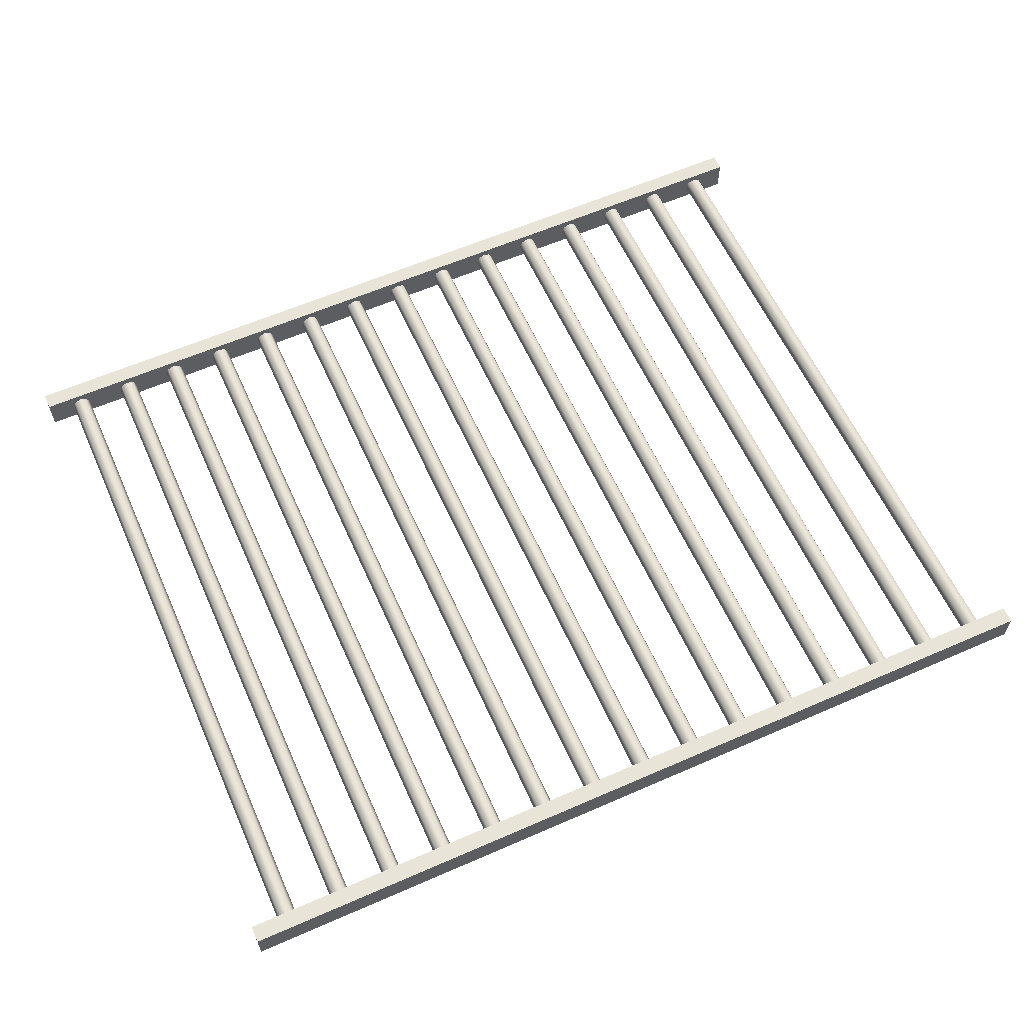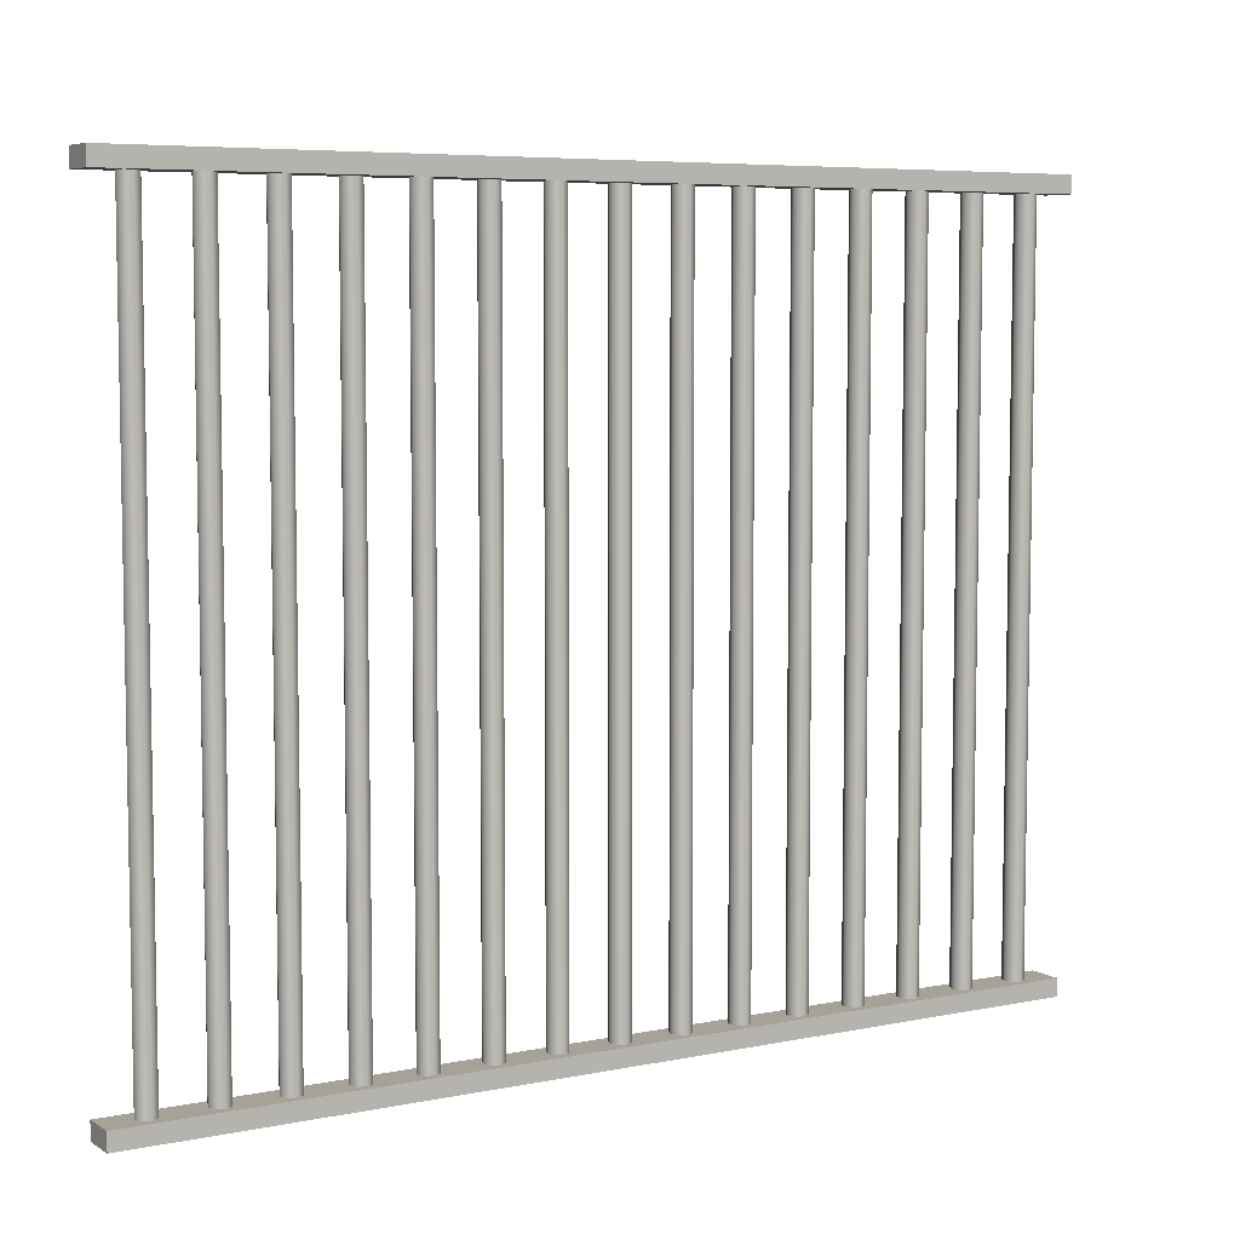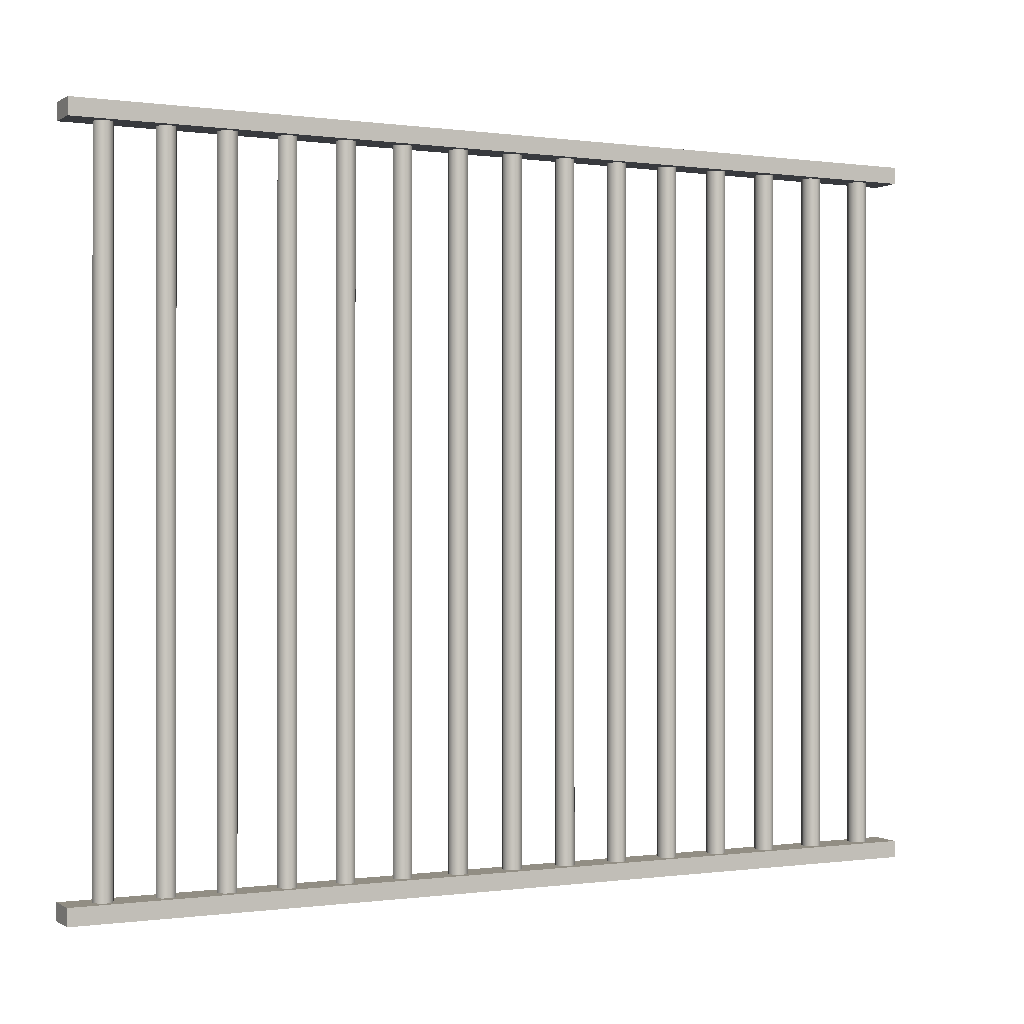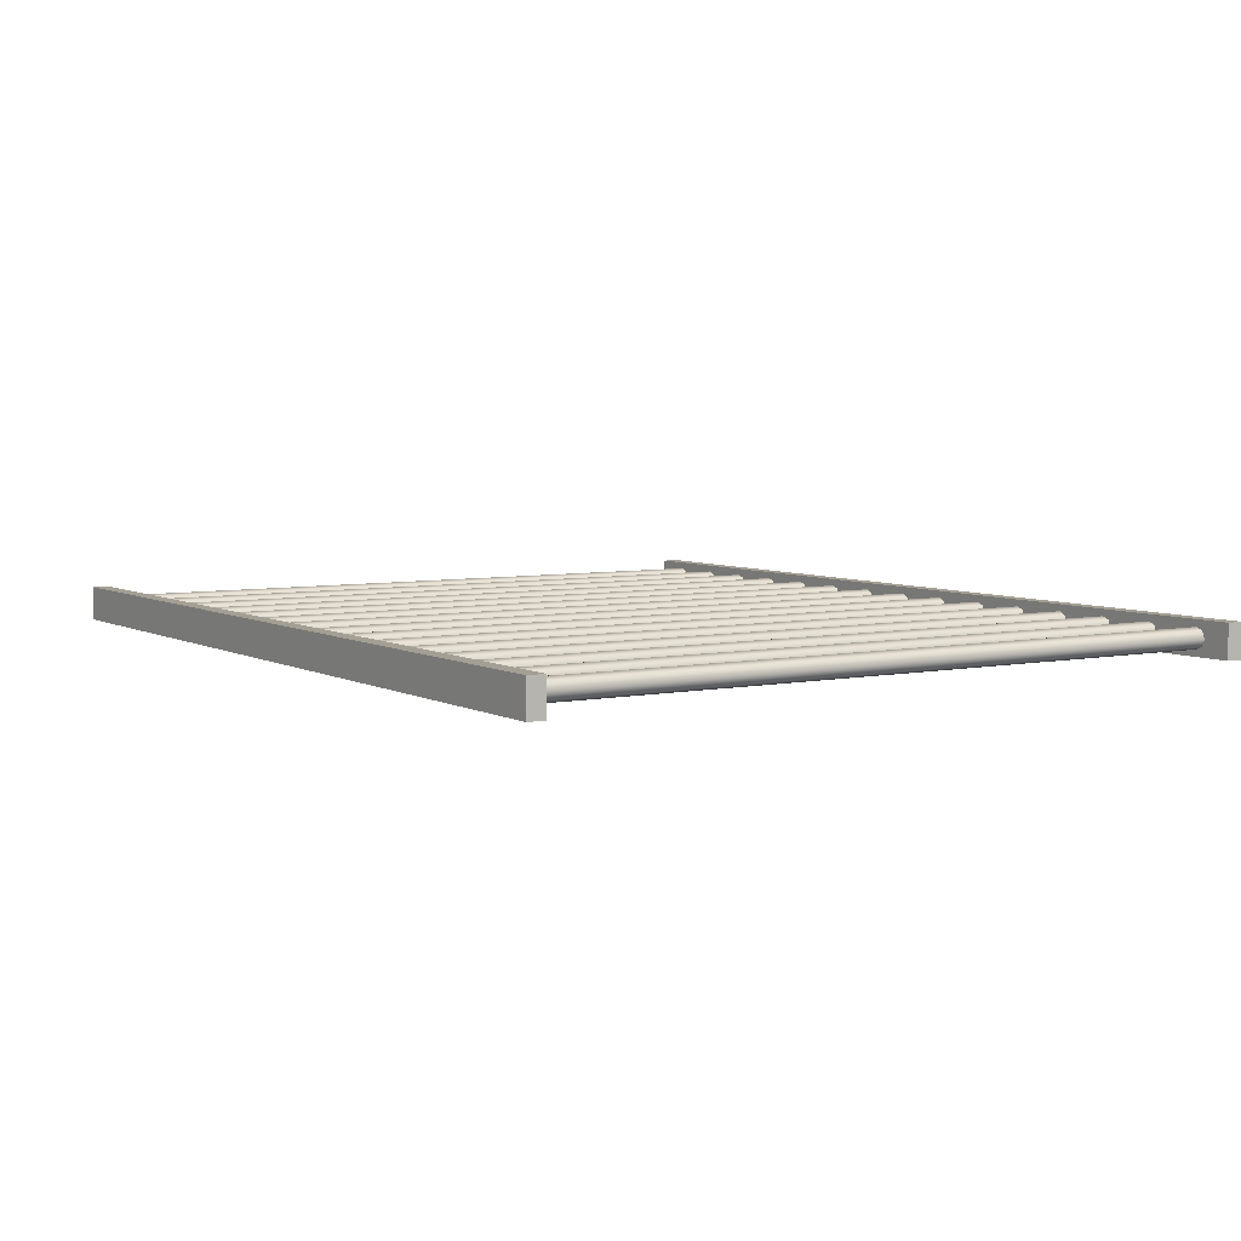
<metadata>
{"format":"obj","ext":"obj","renderer":"f3d","projection":"perspective","resolution":1024,"background":"white","views":[{"elev":60.4,"azim":155.9,"up":"+Z"},{"elev":6.4,"azim":-31.3,"up":"+Y"},{"elev":-0.1,"azim":152.4,"up":"+Y"},{"elev":5.6,"azim":57.6,"up":"+Z"}]}
</metadata>
<code>
o Cube.2664_Cube.058
v -0.04016 -0.1372 -2.957
v -0.04016 -0.1357 -2.957
v -0.04016 -0.1372 -2.959
v -0.04016 -0.1357 -2.959
v 0.03923 -0.1372 -2.957
v 0.03923 -0.1357 -2.957
v 0.03923 -0.1372 -2.959
v 0.03923 -0.1357 -2.959
f 2 3 1
f 4 7 3
f 8 5 7
f 6 1 5
f 7 1 3
f 4 6 8
f 2 4 3
f 4 8 7
f 8 6 5
f 6 2 1
f 7 5 1
f 4 2 6
o Cube.851_Cube.058
v -0.04016 -0.2002 -2.957
v -0.04016 -0.1987 -2.957
v -0.04016 -0.2002 -2.959
v -0.04016 -0.1987 -2.959
v 0.03923 -0.2002 -2.957
v 0.03923 -0.1987 -2.957
v 0.03923 -0.2002 -2.959
v 0.03923 -0.1987 -2.959
f 10 11 9
f 12 15 11
f 16 13 15
f 14 9 13
f 15 9 11
f 12 14 16
f 10 12 11
f 12 16 15
f 16 14 13
f 14 10 9
f 15 13 9
f 12 10 14
o Cylinder
v 0.03591 -0.1987 -2.959
v 0.03591 -0.1372 -2.959
v 0.03652 -0.1987 -2.959
v 0.03652 -0.1372 -2.959
v 0.03678 -0.1987 -2.958
v 0.03678 -0.1372 -2.958
v 0.03652 -0.1987 -2.957
v 0.03652 -0.1372 -2.957
v 0.03591 -0.1987 -2.957
v 0.03591 -0.1372 -2.957
v 0.0353 -0.1987 -2.957
v 0.0353 -0.1372 -2.957
v 0.03504 -0.1987 -2.958
v 0.03504 -0.1372 -2.958
v 0.0353 -0.1987 -2.959
v 0.0353 -0.1372 -2.959
v 0.03071 -0.1987 -2.959
v 0.03071 -0.1372 -2.959
v 0.03132 -0.1987 -2.959
v 0.03132 -0.1372 -2.959
v 0.03158 -0.1987 -2.958
v 0.03158 -0.1372 -2.958
v 0.03132 -0.1987 -2.957
v 0.03132 -0.1372 -2.957
v 0.03071 -0.1987 -2.957
v 0.03071 -0.1372 -2.957
v 0.0301 -0.1987 -2.957
v 0.0301 -0.1372 -2.957
v 0.02985 -0.1987 -2.958
v 0.02985 -0.1372 -2.958
v 0.0301 -0.1987 -2.959
v 0.0301 -0.1372 -2.959
v 0.02552 -0.1987 -2.959
v 0.02552 -0.1372 -2.959
v 0.02613 -0.1987 -2.959
v 0.02613 -0.1372 -2.959
v 0.02638 -0.1987 -2.958
v 0.02638 -0.1372 -2.958
v 0.02613 -0.1987 -2.957
v 0.02613 -0.1372 -2.957
v 0.02552 -0.1987 -2.957
v 0.02552 -0.1372 -2.957
v 0.02491 -0.1987 -2.957
v 0.02491 -0.1372 -2.957
v 0.02465 -0.1987 -2.958
v 0.02465 -0.1372 -2.958
v 0.02491 -0.1987 -2.959
v 0.02491 -0.1372 -2.959
v 0.02032 -0.1987 -2.959
v 0.02032 -0.1372 -2.959
v 0.02093 -0.1987 -2.959
v 0.02093 -0.1372 -2.959
v 0.02119 -0.1987 -2.958
v 0.02119 -0.1372 -2.958
v 0.02093 -0.1987 -2.957
v 0.02093 -0.1372 -2.957
v 0.02032 -0.1987 -2.957
v 0.02032 -0.1372 -2.957
v 0.01971 -0.1987 -2.957
v 0.01971 -0.1372 -2.957
v 0.01946 -0.1987 -2.958
v 0.01946 -0.1372 -2.958
v 0.01971 -0.1987 -2.959
v 0.01971 -0.1372 -2.959
v 0.01512 -0.1987 -2.959
v 0.01512 -0.1372 -2.959
v 0.01574 -0.1987 -2.959
v 0.01574 -0.1372 -2.959
v 0.01599 -0.1987 -2.958
v 0.01599 -0.1372 -2.958
v 0.01574 -0.1987 -2.957
v 0.01574 -0.1372 -2.957
v 0.01512 -0.1987 -2.957
v 0.01512 -0.1372 -2.957
v 0.01451 -0.1987 -2.957
v 0.01451 -0.1372 -2.957
v 0.01426 -0.1987 -2.958
v 0.01426 -0.1372 -2.958
v 0.01451 -0.1987 -2.959
v 0.01451 -0.1372 -2.959
v 0.009929 -0.1987 -2.959
v 0.009929 -0.1372 -2.959
v 0.01054 -0.1987 -2.959
v 0.01054 -0.1372 -2.959
v 0.0108 -0.1987 -2.958
v 0.0108 -0.1372 -2.958
v 0.01054 -0.1987 -2.957
v 0.01054 -0.1372 -2.957
v 0.009929 -0.1987 -2.957
v 0.009929 -0.1372 -2.957
v 0.009316 -0.1987 -2.957
v 0.009316 -0.1372 -2.957
v 0.009063 -0.1987 -2.958
v 0.009063 -0.1372 -2.958
v 0.009316 -0.1987 -2.959
v 0.009316 -0.1372 -2.959
v 0.004733 -0.1987 -2.959
v 0.004733 -0.1372 -2.959
v 0.005345 -0.1987 -2.959
v 0.005345 -0.1372 -2.959
v 0.005599 -0.1987 -2.958
v 0.005599 -0.1372 -2.958
v 0.005345 -0.1987 -2.957
v 0.005345 -0.1372 -2.957
v 0.004733 -0.1987 -2.957
v 0.004733 -0.1372 -2.957
v 0.00412 -0.1987 -2.957
v 0.00412 -0.1372 -2.957
v 0.003867 -0.1987 -2.958
v 0.003867 -0.1372 -2.958
v 0.00412 -0.1987 -2.959
v 0.00412 -0.1372 -2.959
v -0.000463 -0.1987 -2.959
v -0.000463 -0.1372 -2.959
v 0.000149 -0.1987 -2.959
v 0.000149 -0.1372 -2.959
v 0.000403 -0.1987 -2.958
v 0.000403 -0.1372 -2.958
v 0.000149 -0.1987 -2.957
v 0.000149 -0.1372 -2.957
v -0.000463 -0.1987 -2.957
v -0.000463 -0.1372 -2.957
v -0.001076 -0.1987 -2.957
v -0.001076 -0.1372 -2.957
v -0.001329 -0.1987 -2.958
v -0.001329 -0.1372 -2.958
v -0.001076 -0.1987 -2.959
v -0.001076 -0.1372 -2.959
v -0.00566 -0.1987 -2.959
v -0.00566 -0.1372 -2.959
v -0.005047 -0.1987 -2.959
v -0.005047 -0.1372 -2.959
v -0.004794 -0.1987 -2.958
v -0.004794 -0.1372 -2.958
v -0.005047 -0.1987 -2.957
v -0.005047 -0.1372 -2.957
v -0.00566 -0.1987 -2.957
v -0.00566 -0.1372 -2.957
v -0.006272 -0.1987 -2.957
v -0.006272 -0.1372 -2.957
v -0.006526 -0.1987 -2.958
v -0.006526 -0.1372 -2.958
v -0.006272 -0.1987 -2.959
v -0.006272 -0.1372 -2.959
v -0.01086 -0.1987 -2.959
v -0.01086 -0.1372 -2.959
v -0.01024 -0.1987 -2.959
v -0.01024 -0.1372 -2.959
v -0.00999 -0.1987 -2.958
v -0.00999 -0.1372 -2.958
v -0.01024 -0.1987 -2.957
v -0.01024 -0.1372 -2.957
v -0.01086 -0.1987 -2.957
v -0.01086 -0.1372 -2.957
v -0.01147 -0.1987 -2.957
v -0.01147 -0.1372 -2.957
v -0.01172 -0.1987 -2.958
v -0.01172 -0.1372 -2.958
v -0.01147 -0.1987 -2.959
v -0.01147 -0.1372 -2.959
v -0.01605 -0.1987 -2.959
v -0.01605 -0.1372 -2.959
v -0.01544 -0.1987 -2.959
v -0.01544 -0.1372 -2.959
v -0.01519 -0.1987 -2.958
v -0.01519 -0.1372 -2.958
v -0.01544 -0.1987 -2.957
v -0.01544 -0.1372 -2.957
v -0.01605 -0.1987 -2.957
v -0.01605 -0.1372 -2.957
v -0.01666 -0.1987 -2.957
v -0.01666 -0.1372 -2.957
v -0.01692 -0.1987 -2.958
v -0.01692 -0.1372 -2.958
v -0.01666 -0.1987 -2.959
v -0.01666 -0.1372 -2.959
v -0.02125 -0.1987 -2.959
v -0.02125 -0.1372 -2.959
v -0.02064 -0.1987 -2.959
v -0.02064 -0.1372 -2.959
v -0.02038 -0.1987 -2.958
v -0.02038 -0.1372 -2.958
v -0.02064 -0.1987 -2.957
v -0.02064 -0.1372 -2.957
v -0.02125 -0.1987 -2.957
v -0.02125 -0.1372 -2.957
v -0.02186 -0.1987 -2.957
v -0.02186 -0.1372 -2.957
v -0.02211 -0.1987 -2.958
v -0.02211 -0.1372 -2.958
v -0.02186 -0.1987 -2.959
v -0.02186 -0.1372 -2.959
v -0.02644 -0.1987 -2.959
v -0.02644 -0.1372 -2.959
v -0.02583 -0.1987 -2.959
v -0.02583 -0.1372 -2.959
v -0.02558 -0.1987 -2.958
v -0.02558 -0.1372 -2.958
v -0.02583 -0.1987 -2.957
v -0.02583 -0.1372 -2.957
v -0.02644 -0.1987 -2.957
v -0.02644 -0.1372 -2.957
v -0.02706 -0.1987 -2.957
v -0.02706 -0.1372 -2.957
v -0.02731 -0.1987 -2.958
v -0.02731 -0.1372 -2.958
v -0.02706 -0.1987 -2.959
v -0.02706 -0.1372 -2.959
v -0.03164 -0.1987 -2.959
v -0.03164 -0.1372 -2.959
v -0.03103 -0.1987 -2.959
v -0.03103 -0.1372 -2.959
v -0.03077 -0.1987 -2.958
v -0.03077 -0.1372 -2.958
v -0.03103 -0.1987 -2.957
v -0.03103 -0.1372 -2.957
v -0.03164 -0.1987 -2.957
v -0.03164 -0.1372 -2.957
v -0.03225 -0.1987 -2.957
v -0.03225 -0.1372 -2.957
v -0.03251 -0.1987 -2.958
v -0.03251 -0.1372 -2.958
v -0.03225 -0.1987 -2.959
v -0.03225 -0.1372 -2.959
v -0.03684 -0.1987 -2.959
v -0.03684 -0.1372 -2.959
v -0.03622 -0.1987 -2.959
v -0.03622 -0.1372 -2.959
v -0.03597 -0.1987 -2.958
v -0.03597 -0.1372 -2.958
v -0.03622 -0.1987 -2.957
v -0.03622 -0.1372 -2.957
v -0.03684 -0.1987 -2.957
v -0.03684 -0.1372 -2.957
v -0.03745 -0.1987 -2.957
v -0.03745 -0.1372 -2.957
v -0.0377 -0.1987 -2.958
v -0.0377 -0.1372 -2.958
v -0.03745 -0.1987 -2.959
v -0.03745 -0.1372 -2.959
f 18 19 17
f 20 21 19
f 22 23 21
f 24 25 23
f 26 27 25
f 28 29 27
f 18 30 26
f 30 31 29
f 32 17 31
f 23 27 31
f 34 35 33
f 36 37 35
f 38 39 37
f 40 41 39
f 42 43 41
f 44 45 43
f 34 46 42
f 46 47 45
f 48 33 47
f 39 43 47
f 50 51 49
f 52 53 51
f 54 55 53
f 56 57 55
f 58 59 57
f 60 61 59
f 50 62 58
f 62 63 61
f 64 49 63
f 55 59 63
f 66 67 65
f 68 69 67
f 70 71 69
f 72 73 71
f 74 75 73
f 76 77 75
f 70 66 78
f 78 79 77
f 80 65 79
f 71 75 79
f 82 83 81
f 84 85 83
f 86 87 85
f 88 89 87
f 90 91 89
f 92 93 91
f 88 86 94
f 94 95 93
f 96 81 95
f 87 91 95
f 98 99 97
f 100 101 99
f 102 103 101
f 104 105 103
f 106 107 105
f 108 109 107
f 102 98 110
f 110 111 109
f 112 97 111
f 103 107 111
f 114 115 113
f 116 117 115
f 118 119 117
f 120 121 119
f 122 123 121
f 124 125 123
f 122 120 118
f 126 127 125
f 128 113 127
f 115 119 123
f 130 131 129
f 132 133 131
f 134 135 133
f 136 137 135
f 138 139 137
f 140 141 139
f 136 134 142
f 142 143 141
f 144 129 143
f 141 143 135
f 146 147 145
f 148 149 147
f 150 151 149
f 152 153 151
f 154 155 153
f 156 157 155
f 152 150 158
f 158 159 157
f 160 145 159
f 157 159 151
f 162 163 161
f 164 165 163
f 166 167 165
f 168 169 167
f 170 171 169
f 172 173 171
f 168 166 174
f 174 175 173
f 176 161 175
f 173 175 167
f 178 179 177
f 180 181 179
f 182 183 181
f 184 185 183
f 186 187 185
f 188 189 187
f 184 182 190
f 190 191 189
f 192 177 191
f 189 191 183
f 194 195 193
f 196 197 195
f 198 199 197
f 200 201 199
f 202 203 201
f 204 205 203
f 200 198 206
f 206 207 205
f 208 193 207
f 205 207 199
f 210 211 209
f 212 213 211
f 214 215 213
f 216 217 215
f 218 219 217
f 220 221 219
f 216 214 222
f 222 223 221
f 224 209 223
f 223 211 215
f 226 227 225
f 228 229 227
f 230 231 229
f 232 233 231
f 234 235 233
f 236 237 235
f 238 234 230
f 238 239 237
f 240 225 239
f 237 239 231
f 242 243 241
f 244 245 243
f 246 247 245
f 248 249 247
f 250 251 249
f 252 253 251
f 248 246 254
f 254 255 253
f 256 241 255
f 255 243 247
f 18 20 19
f 20 22 21
f 22 24 23
f 24 26 25
f 26 28 27
f 28 30 29
f 22 20 18
f 18 32 30
f 30 28 26
f 26 24 22
f 22 18 26
f 30 32 31
f 32 18 17
f 31 17 19
f 19 21 23
f 23 25 27
f 27 29 31
f 31 19 23
f 34 36 35
f 36 38 37
f 38 40 39
f 40 42 41
f 42 44 43
f 44 46 45
f 38 36 34
f 34 48 46
f 46 44 42
f 42 40 38
f 38 34 42
f 46 48 47
f 48 34 33
f 47 33 35
f 35 37 39
f 39 41 43
f 43 45 47
f 47 35 39
f 50 52 51
f 52 54 53
f 54 56 55
f 56 58 57
f 58 60 59
f 60 62 61
f 54 52 50
f 50 64 62
f 62 60 58
f 58 56 54
f 54 50 58
f 62 64 63
f 64 50 49
f 63 49 51
f 51 53 55
f 55 57 59
f 59 61 63
f 63 51 55
f 66 68 67
f 68 70 69
f 70 72 71
f 72 74 73
f 74 76 75
f 76 78 77
f 70 68 66
f 66 80 78
f 78 76 74
f 74 72 78
f 72 70 78
f 78 80 79
f 80 66 65
f 79 65 67
f 67 69 71
f 71 73 75
f 75 77 79
f 79 67 71
f 82 84 83
f 84 86 85
f 86 88 87
f 88 90 89
f 90 92 91
f 92 94 93
f 86 84 82
f 82 96 86
f 96 94 86
f 94 92 90
f 90 88 94
f 94 96 95
f 96 82 81
f 95 81 83
f 83 85 87
f 87 89 91
f 91 93 95
f 95 83 87
f 98 100 99
f 100 102 101
f 102 104 103
f 104 106 105
f 106 108 107
f 108 110 109
f 102 100 98
f 98 112 110
f 110 108 106
f 106 104 110
f 104 102 110
f 110 112 111
f 112 98 97
f 111 97 99
f 99 101 103
f 103 105 107
f 107 109 111
f 111 99 103
f 114 116 115
f 116 118 117
f 118 120 119
f 120 122 121
f 122 124 123
f 124 126 125
f 118 116 114
f 114 128 118
f 128 126 118
f 126 124 118
f 124 122 118
f 126 128 127
f 128 114 113
f 127 113 115
f 115 117 119
f 119 121 123
f 123 125 127
f 127 115 123
f 130 132 131
f 132 134 133
f 134 136 135
f 136 138 137
f 138 140 139
f 140 142 141
f 134 132 142
f 132 130 142
f 130 144 142
f 142 140 138
f 138 136 142
f 142 144 143
f 144 130 129
f 143 129 135
f 129 131 135
f 131 133 135
f 135 137 139
f 139 141 135
f 146 148 147
f 148 150 149
f 150 152 151
f 152 154 153
f 154 156 155
f 156 158 157
f 150 148 158
f 148 146 158
f 146 160 158
f 158 156 154
f 154 152 158
f 158 160 159
f 160 146 145
f 159 145 151
f 145 147 151
f 147 149 151
f 151 153 155
f 155 157 151
f 162 164 163
f 164 166 165
f 166 168 167
f 168 170 169
f 170 172 171
f 172 174 173
f 166 164 174
f 164 162 174
f 162 176 174
f 174 172 170
f 170 168 174
f 174 176 175
f 176 162 161
f 175 161 167
f 161 163 167
f 163 165 167
f 167 169 171
f 171 173 167
f 178 180 179
f 180 182 181
f 182 184 183
f 184 186 185
f 186 188 187
f 188 190 189
f 182 180 190
f 180 178 190
f 178 192 190
f 190 188 186
f 186 184 190
f 190 192 191
f 192 178 177
f 191 177 183
f 177 179 183
f 179 181 183
f 183 185 187
f 187 189 183
f 194 196 195
f 196 198 197
f 198 200 199
f 200 202 201
f 202 204 203
f 204 206 205
f 198 196 206
f 196 194 206
f 194 208 206
f 206 204 202
f 202 200 206
f 206 208 207
f 208 194 193
f 207 193 199
f 193 195 199
f 195 197 199
f 199 201 203
f 203 205 199
f 210 212 211
f 212 214 213
f 214 216 215
f 216 218 217
f 218 220 219
f 220 222 221
f 214 212 222
f 212 210 222
f 210 224 222
f 222 220 218
f 218 216 222
f 222 224 223
f 224 210 209
f 223 209 211
f 211 213 215
f 215 217 219
f 219 221 215
f 221 223 215
f 226 228 227
f 228 230 229
f 230 232 231
f 232 234 233
f 234 236 235
f 236 238 237
f 230 228 226
f 226 240 238
f 238 236 234
f 234 232 230
f 230 226 238
f 238 240 239
f 240 226 225
f 239 225 227
f 227 229 239
f 229 231 239
f 231 233 235
f 235 237 231
f 242 244 243
f 244 246 245
f 246 248 247
f 248 250 249
f 250 252 251
f 252 254 253
f 246 244 254
f 244 242 254
f 242 256 254
f 254 252 250
f 250 248 254
f 254 256 255
f 256 242 241
f 255 241 243
f 243 245 247
f 247 249 251
f 251 253 247
f 253 255 247

</code>
